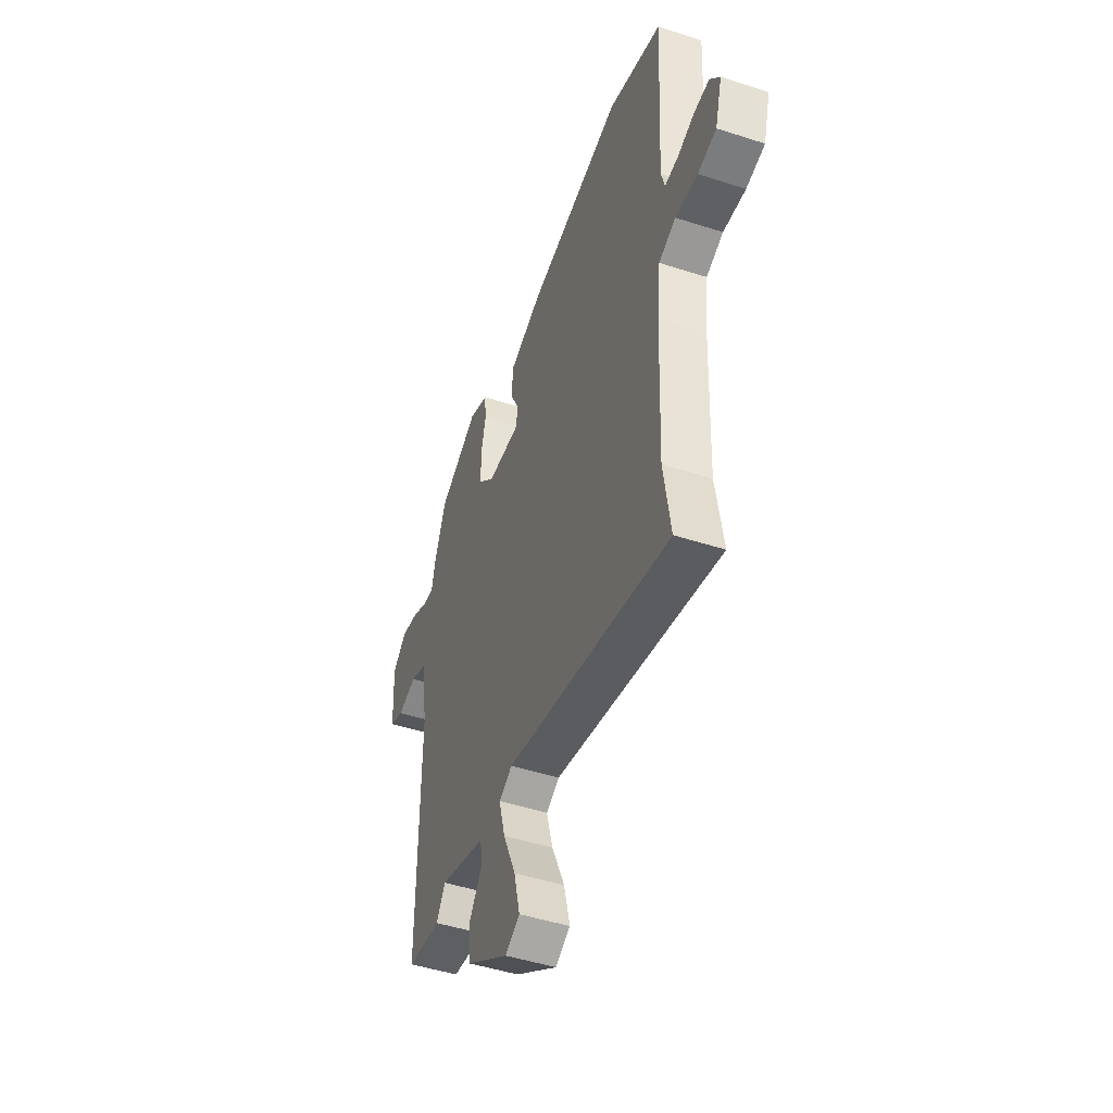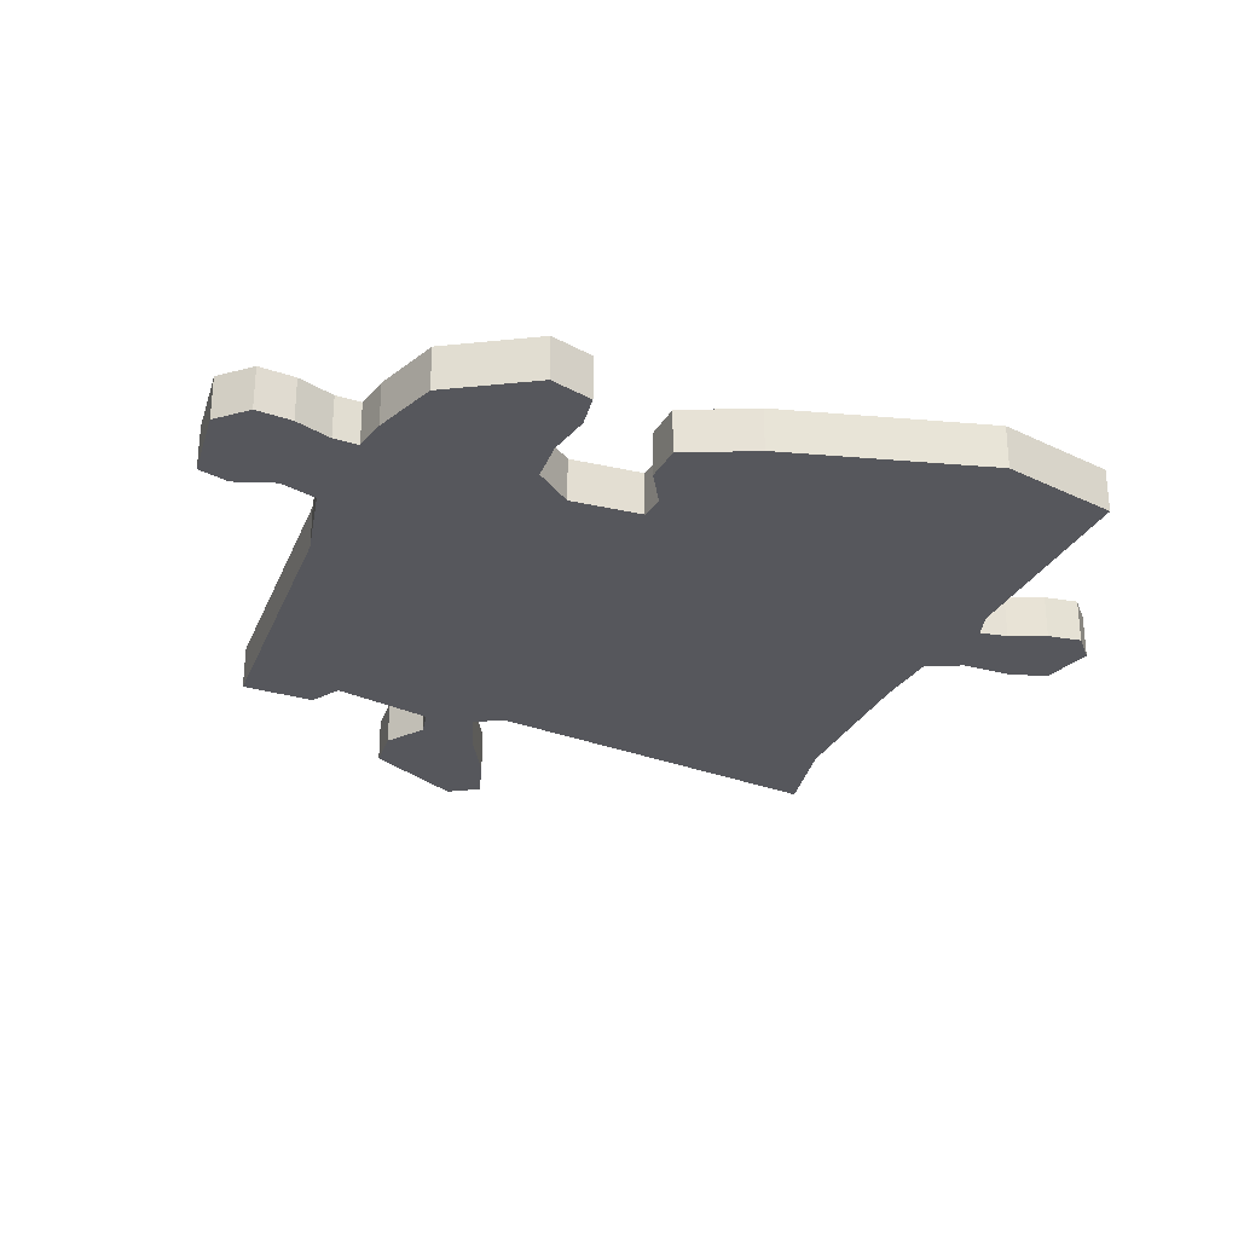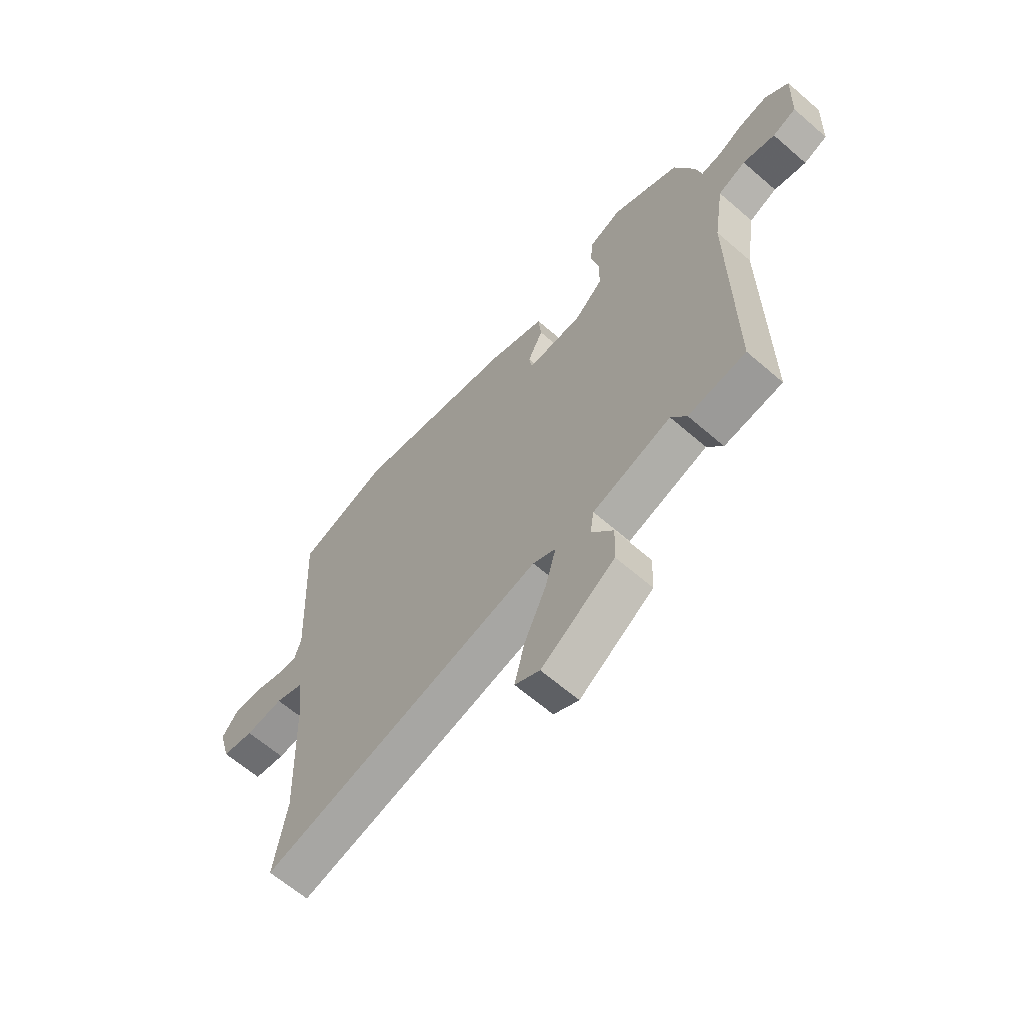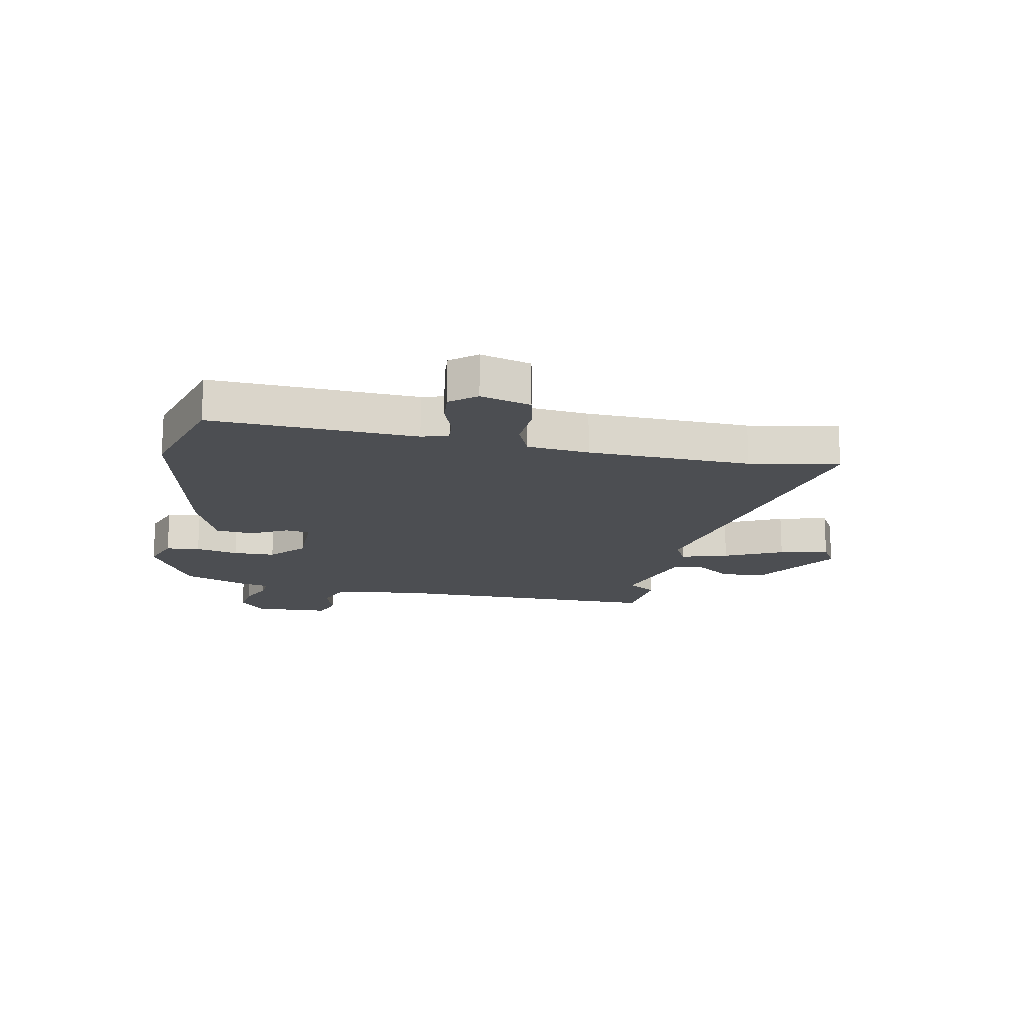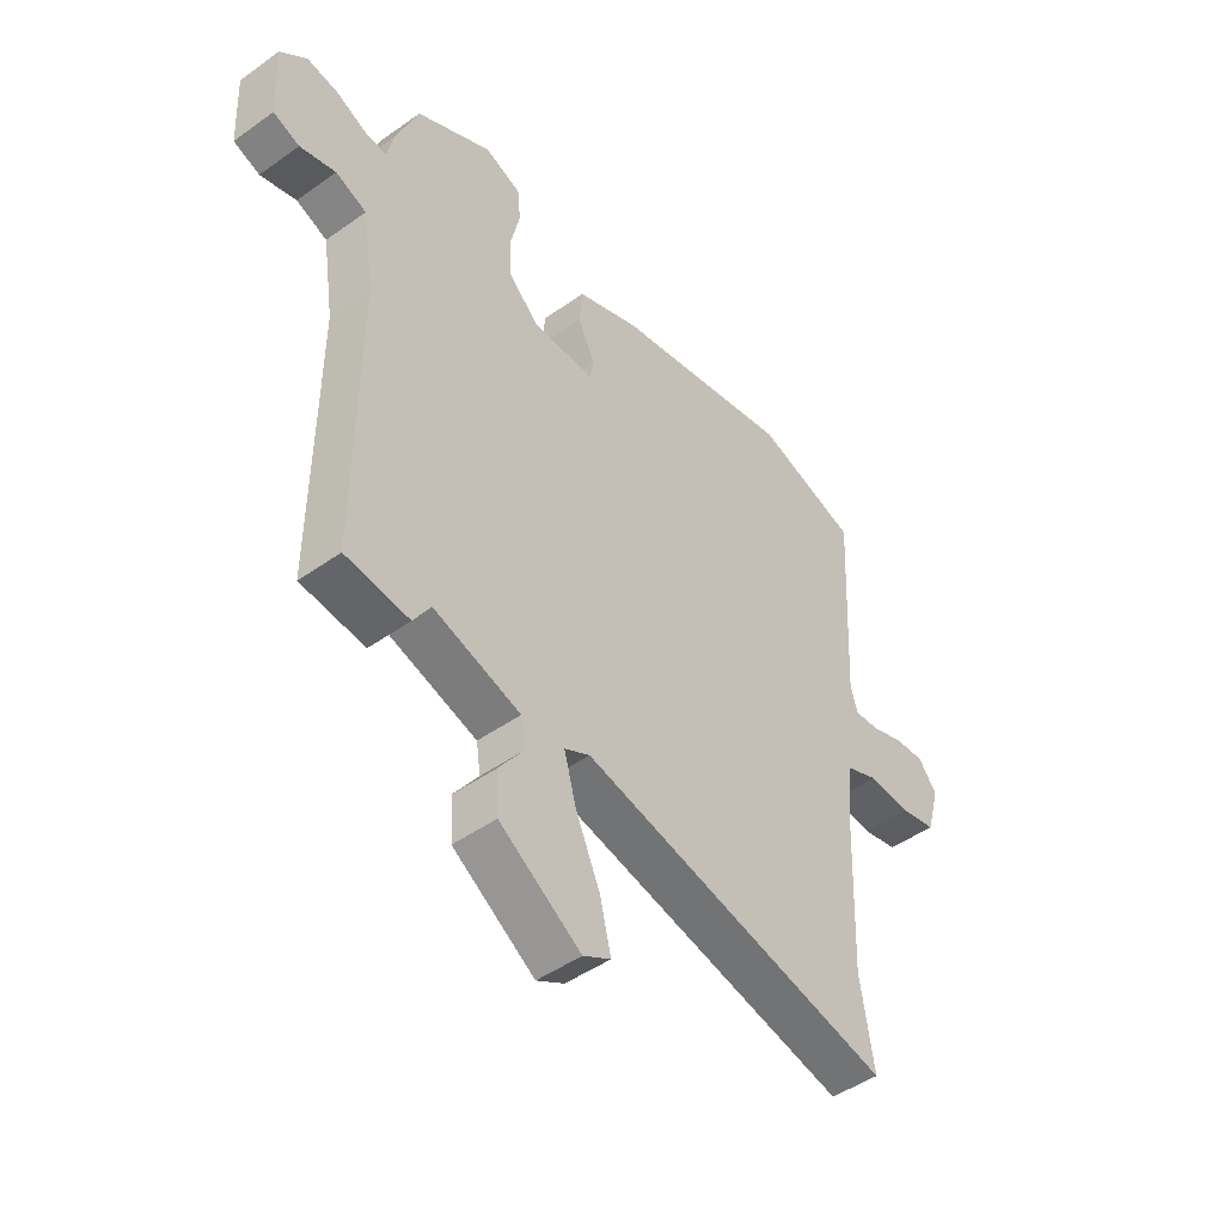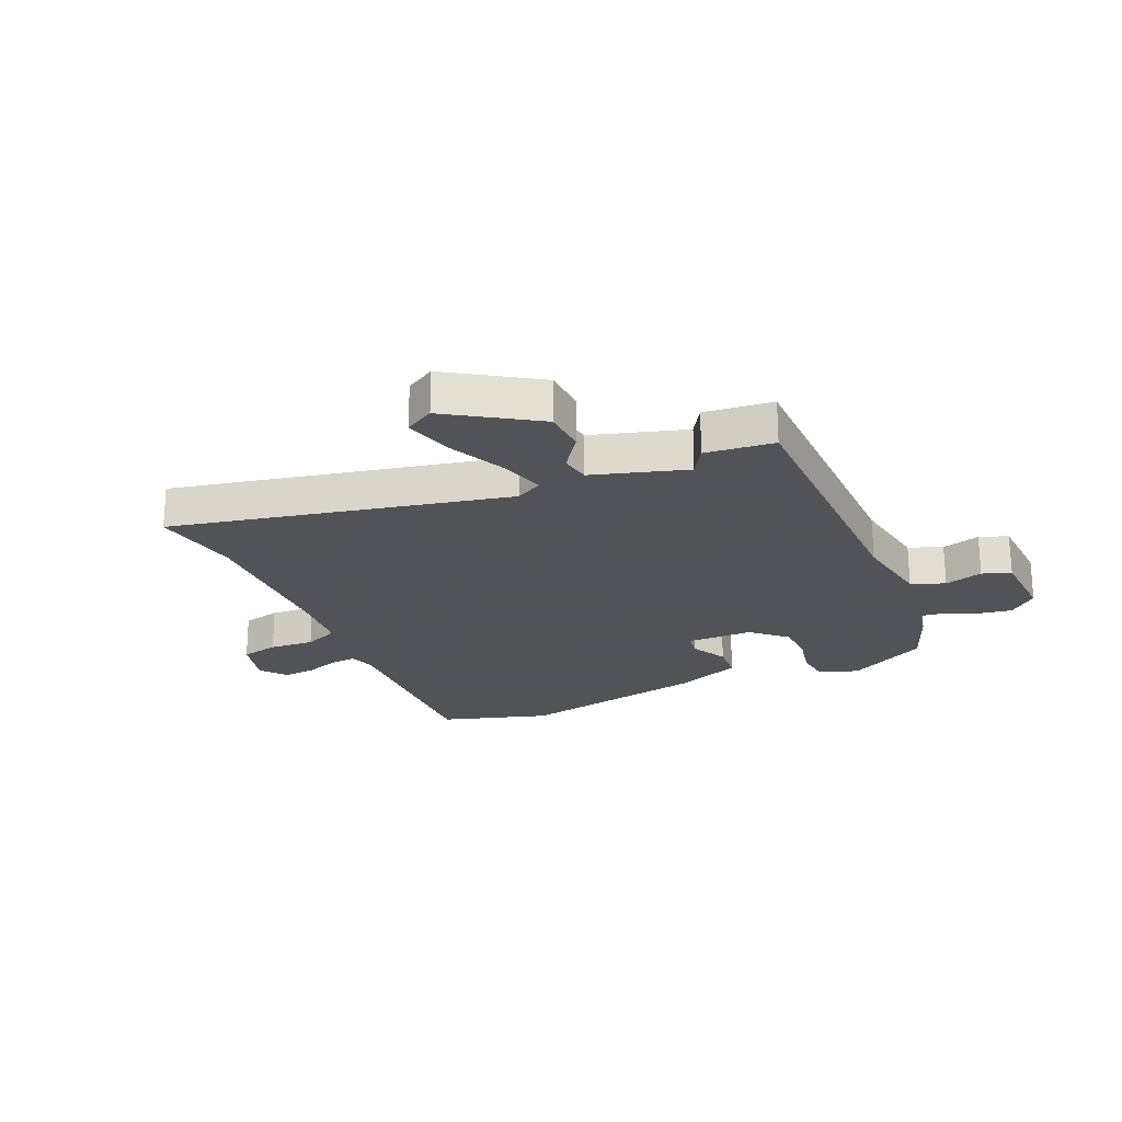
<metadata>
{"format":"obj","ext":"obj","renderer":"f3d","projection":"perspective","resolution":1024,"background":"white","views":[{"elev":-47.2,"azim":69.9,"up":"+Z"},{"elev":-27.6,"azim":-18.9,"up":"+Y"},{"elev":-64.1,"azim":-131.1,"up":"+Z"},{"elev":-16.5,"azim":79.6,"up":"+Y"},{"elev":-46.9,"azim":-51.1,"up":"+Z"},{"elev":-22.5,"azim":-155.4,"up":"+Y"}]}
</metadata>
<code>
v 0.363 0.07 0.543
v 0.556 0.07 0.482
v 0.537 0.07 0.121
v 0.55 0.07 0.074
v 0.597 0.07 0.078
v 0.658 0.07 0.099
v 0.715 0.07 0.103
v 0.75 0.07 0.057
v 0.725 0.07 -0.031
v 0.658 0.07 -0.045
v 0.578 0.07 -0.039
v 0.517 0.07 -0.064
v 0.505 0.07 -0.173
v 0.494 0.07 -0.459
v 0.519 0.07 -0.617
v -0.073 0.07 -0.483
v -0.121 0.07 -0.508
v -0.098 0.07 -0.591
v -0.052 0.07 -0.694
v -0.031 0.07 -0.78
v -0.083 0.07 -0.809
v -0.237 0.07 -0.707
v -0.24 0.07 -0.629
v -0.194 0.07 -0.566
v -0.202 0.07 -0.513
v -0.367 0.07 -0.461
v -0.399 0.07 -0.512
v -0.52 0.07 -0.498
v -0.517 0.07 0.003
v -0.539 0.07 0.147
v -0.598 0.07 0.171
v -0.666 0.07 0.152
v -0.716 0.07 0.171
v -0.722 0.07 0.306
v -0.672 0.07 0.35
v -0.613 0.07 0.34
v -0.555 0.07 0.313
v -0.514 0.07 0.308
v -0.501 0.07 0.365
v -0.458 0.07 0.473
v -0.315 0.07 0.549
v -0.246 0.07 0.522
v -0.24 0.07 0.462
v -0.257 0.07 0.387
v -0.256 0.07 0.313
v -0.197 0.07 0.257
v -0.078 0.07 0.255
v -0.072 0.07 0.298
v -0.104 0.07 0.363
v -0.098 0.07 0.429
v 0.021 0.07 0.475
v 0.363 0 0.543
v 0.556 0 0.482
v 0.537 0 0.121
v 0.55 0 0.074
v 0.597 0 0.078
v 0.658 0 0.099
v 0.715 0 0.103
v 0.75 0 0.057
v 0.725 0 -0.031
v 0.658 0 -0.045
v 0.578 0 -0.039
v 0.517 0 -0.064
v 0.505 0 -0.173
v 0.494 0 -0.459
v 0.519 0 -0.617
v -0.073 0 -0.483
v -0.121 0 -0.508
v -0.098 0 -0.591
v -0.052 0 -0.694
v -0.031 0 -0.78
v -0.083 0 -0.809
v -0.237 0 -0.707
v -0.24 0 -0.629
v -0.194 0 -0.566
v -0.202 0 -0.513
v -0.367 0 -0.461
v -0.399 0 -0.512
v -0.52 0 -0.498
v -0.517 0 0.003
v -0.539 0 0.147
v -0.598 0 0.171
v -0.666 0 0.152
v -0.716 0 0.171
v -0.722 0 0.306
v -0.672 0 0.35
v -0.613 0 0.34
v -0.555 0 0.313
v -0.514 0 0.308
v -0.501 0 0.365
v -0.458 0 0.473
v -0.315 0 0.549
v -0.246 0 0.522
v -0.24 0 0.462
v -0.257 0 0.387
v -0.256 0 0.313
v -0.197 0 0.257
v -0.078 0 0.255
v -0.072 0 0.298
v -0.104 0 0.363
v -0.098 0 0.429
v 0.021 0 0.475
f 1 2 3
f 51 1 3
f 50 51 3
f 49 50 3
f 48 49 3
f 47 48 3 4
f 46 47 4
f 42 43 44
f 41 42 44
f 40 41 44
f 39 40 44
f 38 39 44
f 38 44 45
f 35 36 37
f 34 35 37
f 33 34 37
f 32 33 37
f 31 32 37
f 30 31 37 38
f 38 45 46
f 30 38 46
f 29 30 46
f 28 29 46
f 27 28 46
f 26 27 46
f 22 23 24
f 21 22 24
f 20 21 24
f 19 20 24
f 18 19 24
f 17 18 24 25
f 26 46 4
f 25 26 4
f 17 25 4
f 16 17 4
f 9 10 11
f 8 9 11
f 7 8 11
f 6 7 11
f 5 6 11
f 5 11 12
f 4 5 12
f 16 4 12
f 14 15 16
f 13 14 16
f 12 13 16
f 54 53 52
f 54 52 102
f 54 102 101
f 54 101 100
f 54 100 99
f 55 54 99 98
f 55 98 97
f 95 94 93
f 95 93 92
f 95 92 91
f 95 91 90
f 95 90 89
f 96 95 89
f 88 87 86
f 88 86 85
f 88 85 84
f 88 84 83
f 88 83 82
f 89 88 82 81
f 97 96 89
f 97 89 81
f 97 81 80
f 97 80 79
f 97 79 78
f 97 78 77
f 75 74 73
f 75 73 72
f 75 72 71
f 75 71 70
f 75 70 69
f 76 75 69 68
f 55 97 77
f 55 77 76
f 55 76 68
f 55 68 67
f 62 61 60
f 62 60 59
f 62 59 58
f 62 58 57
f 62 57 56
f 63 62 56
f 63 56 55
f 63 55 67
f 67 66 65
f 67 65 64
f 67 64 63
f 1 52 53 2
f 2 53 54 3
f 3 54 55 4
f 4 55 56 5
f 5 56 57 6
f 6 57 58 7
f 7 58 59 8
f 8 59 60 9
f 9 60 61 10
f 10 61 62 11
f 11 62 63 12
f 12 63 64 13
f 13 64 65 14
f 14 65 66 15
f 15 66 67 16
f 16 67 68 17
f 17 68 69 18
f 18 69 70 19
f 19 70 71 20
f 20 71 72 21
f 21 72 73 22
f 22 73 74 23
f 23 74 75 24
f 24 75 76 25
f 25 76 77 26
f 26 77 78 27
f 27 78 79 28
f 28 79 80 29
f 29 80 81 30
f 30 81 82 31
f 31 82 83 32
f 32 83 84 33
f 33 84 85 34
f 34 85 86 35
f 35 86 87 36
f 36 87 88 37
f 37 88 89 38
f 38 89 90 39
f 39 90 91 40
f 40 91 92 41
f 41 92 93 42
f 42 93 94 43
f 43 94 95 44
f 44 95 96 45
f 45 96 97 46
f 46 97 98 47
f 47 98 99 48
f 48 99 100 49
f 49 100 101 50
f 50 101 102 51
f 51 102 52 1

</code>
